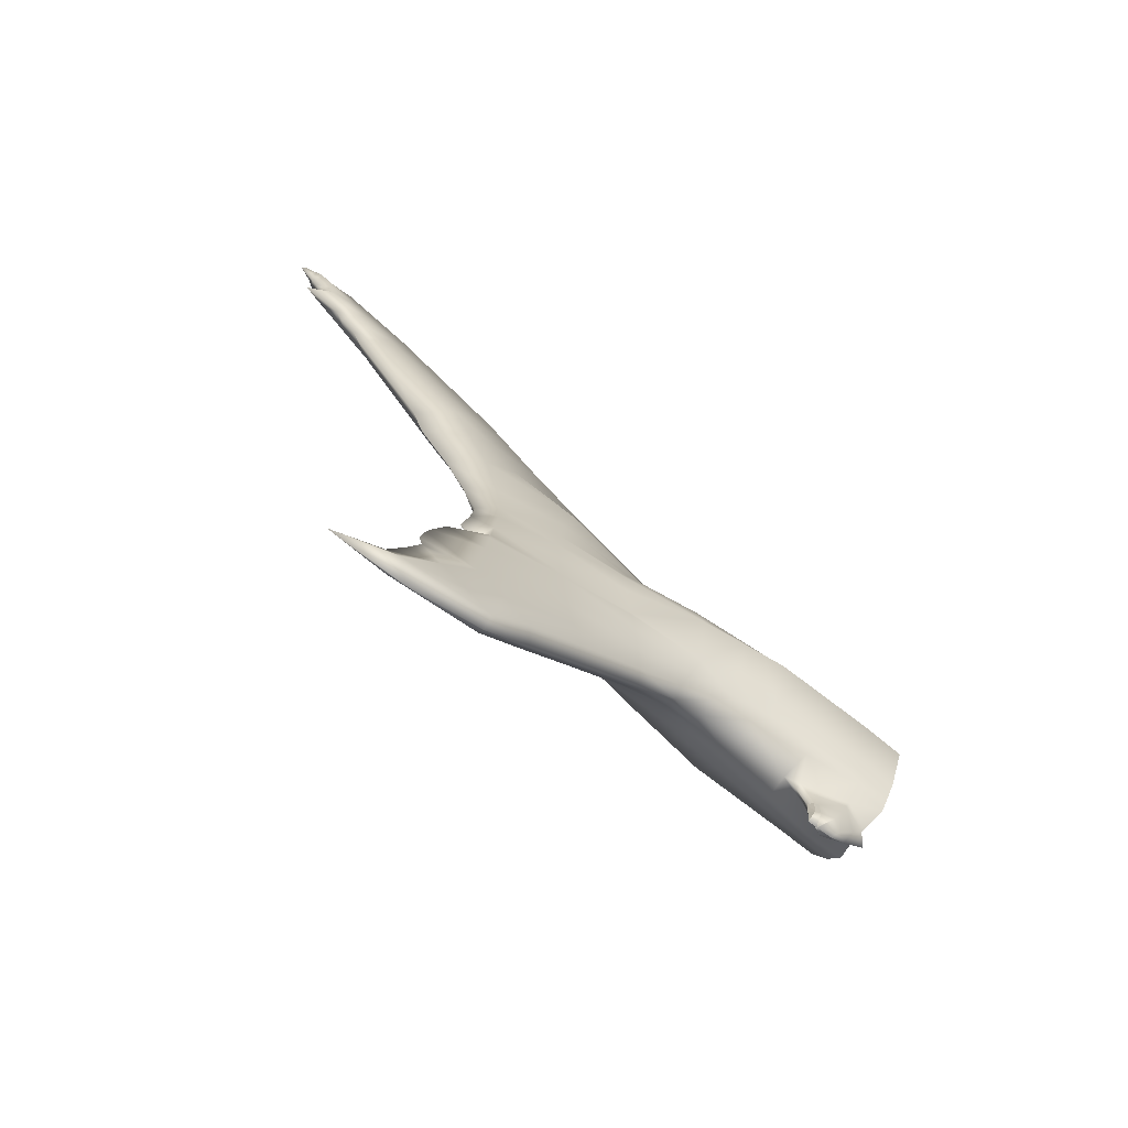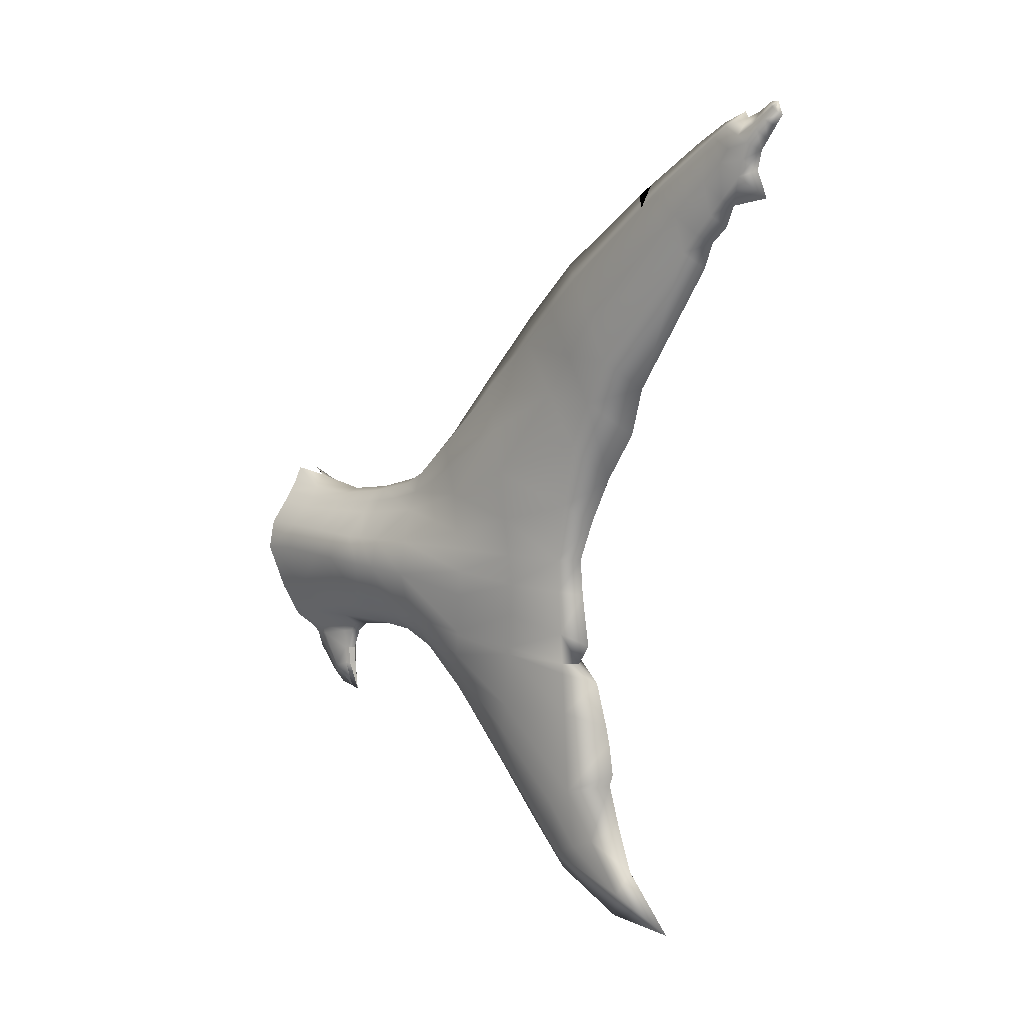
<metadata>
{"format":"obj","ext":"obj","renderer":"f3d","projection":"perspective","resolution":1024,"background":"white","views":[{"elev":-74.1,"azim":-128.3,"up":"+Y"},{"elev":6.6,"azim":138.7,"up":"+Y"}]}
</metadata>
<code>
v  -0.3766 2.938 -10.73
v  -0.2753 2.934 -11.31
v  -0.3016 2.755 -11.36
v  -0.4112 2.673 -10.72
v  -0.4292 2.929 -10.19
v  -0.4098 2.933 -10.39
v  -0.4547 2.695 -10.38
v  -0.4786 2.707 -10.19
v  -0.4431 2.943 -9.64
v  -0.5001 2.736 -9.639
v  -0.502 2.755 -9.24
v  -0.4433 2.958 -9.232
v  -0.3665 2.404 -9.243
v  -0.3453 2.396 -9.622
v  -0.3647 2.365 -8.955
v  -0.4991 2.733 -8.933
v  -0.2619 3.158 -10.34
v  -0.2691 3.138 -10.17
v  -0.2744 3.123 -10.04
v  -0.443 2.927 -10.05
v  -0.443 2.935 -9.844
v  -0.2806 3.119 -9.832
v  0 2.079 -9.698
v  -0.1867 2.173 -9.792
v  -0.1514 2.167 -10.12
v  0 2.125 -10.08
v  0 2.102 -10.42
v  -0.1178 2.143 -10.43
v  -0.1452 2.02 -9.234
v  -0.0726 2.049 -9.466
v  -0.0576 1.984 -9.452
v  -0.132 1.947 -9.26
v  -0.0363 2.064 -9.582
v  -0.2042 2.169 -9.653
v  -0.29 2.343 -10.32
v  -0.2039 2.243 -10.38
v  -0.2297 2.267 -10.14
v  -0.308 2.367 -10.15
v  0 1.972 -10.68
v  -0.0921 2.026 -10.7
v  -0.2554 2.281 -9.896
v  -0.2695 2.281 -9.732
v  -0.3347 2.393 -9.811
v  -0.3241 2.389 -10
v  0 1.5 -9.353
v  0 1.591 -9.224
v  -0.0359 1.623 -9.285
v  0 1.481 -9.479
v  -0.2567 2.157 -9.237
v  -0.2297 2.103 -8.98
v  -0.2972 2.233 -8.967
v  -0.3116 2.28 -9.24
v  -0.2559 2.296 -10.64
v  -0.2358 2.205 -11.25
v  -0.215 2.032 -11.22
v  -0.2389 2.232 -11.26
v  -0.174 2.161 -10.67
v  -0.1474 1.882 -11.14
v  -0.0797 1.731 -11.07
v  0 1.656 -11.03
v  -0.1792 2.172 -11.83
v  -0.1766 2.118 -11.82
v  -0.1195 1.462 -11.68
v  -0.0839 1.246 -11.59
v  0 1.147 -11.55
v  -0.0879 0.8667 -12
v  0 0.747 -11.95
v  0 2.662 -12.5
v  0 2.263 -12.57
v  -0.1038 2.345 -12.36
v  -0.1091 2.68 -12.34
v  0 1.982 -12.67
v  -0.1049 2.031 -12.39
v  -0.1046 2.114 -12.38
v  0 2.105 -12.46
v  -0.1552 1.678 -11.77
v  -0.106 1.718 -12.41
v  -0.1082 1.091 -12.45
v  -0.098 0.9789 -12.22
v  -0.0726 0.5584 -12.28
v  0 0.4266 -12.28
v  -0.0713 0.3698 -12.97
v  0 0.1705 -12.87
v  -0.0904 0.7435 -12.7
v  -0.0815 0.651 -12.49
v  0 1.528 -12.81
v  0 1.287 -12.85
v  0 1.655 -12.78
v  0 0.5537 -13.05
v  0 0.8851 -12.92
v  0.0713 0.3698 -12.97
v  0 0.1448 -13.44
v  -0.1417 3.486 -10.65
v  0 3.54 -10.61
v  0 3.837 -10.92
v  -0.1269 3.755 -10.97
v  -0.1386 3.379 -10.42
v  0 3.429 -10.4
v  -0.1956 3.34 -10.65
v  -0.2003 3.269 -10.38
v  -0.1296 3.296 -10.01
v  -0.202 3.209 -10.02
v  -0.2069 3.195 -9.815
v  -0.1331 3.272 -9.799
v  -0.1474 3.264 -9.172
v  -0.2233 3.186 -9.195
v  -0.2422 3.214 -8.896
v  -0.1748 3.297 -8.879
v  -0.0858 3.417 -8.837
v  0 3.362 -9.069
v  -0.1327 3.325 -10.15
v  0 3.362 -10.13
v  0 3.329 -9.995
v  0 3.304 -9.787
v  0 3.279 -9.579
v  -0.1367 3.247 -9.592
v  0 5.229 -12.34
v  -0.1238 5.123 -12.52
v  -0.1183 4.872 -12.25
v  0 4.975 -12.06
v  -0.1129 4.622 -11.97
v  -0.1166 4.226 -11.51
v  0 4.377 -11.44
v  0 4.815 -11.88
v  -0.1691 3.562 -11.07
v  -0.2548 3.073 -11.27
v  -0.1925 2.444 -11.86
v  -0.2047 2.696 -11.89
v  -0.2329 3.22 -11.84
v  -0.2174 2.932 -11.87
v  -0.2113 3.368 -11.18
v  -0.1849 3.911 -11.65
v  -0.2532 3.597 -11.8
v  -0.1207 4.235 -12.24
v  -0.1286 3.849 -12.51
v  -0.113 2.927 -12.33
v  -0.1107 3.357 -12.39
v  -0.0759 5.833 -14.16
v  0 5.68 -14.35
v  0 5.637 -14.05
v  -0.0813 5.677 -14
v  0 5.374 -13.84
v  -0.0895 5.44 -13.77
v  -0.085 5.572 -13.9
v  0 5.487 -13.98
v  0 4.3 -13.14
v  -0.1623 4.511 -12.88
v  -0.094 5.31 -13.64
v  0 5.197 -13.77
v  0 3.593 -12.79
v  -0.1454 4.18 -12.7
v  0 3.951 -13.04
v  0 3.249 -12.61
v  0 2.938 -12.48
v  -0.1319 4.526 -12.47
v  -0.143 4.817 -12.7
v  -0.1022 5.805 -13.45
v  -0.0936 5.688 -13.67
v  -0.097 5.586 -13.56
v  -0.1046 5.732 -13.35
v  -0.0408 5.917 -14.22
v  0 5.876 -14.27
v  -0.0734 6.155 -14.31
v  0 6.083 -14.36
v  0 6.014 -14.3
v  -0.0795 6.066 -14.23
v  0 6.345 -14.45
v  0.021 6.282 -14.44
v  0 6.247 -14.49
v  -0.021 6.282 -14.44
v  -0.0092 6.309 -14.4
v  0 6.342 -14.38
v  -0.0684 6.191 -14.02
v  0 6.225 -13.96
v  0 6.291 -14.15
v  0 6.246 -14.17
v  -0.4461 2.956 -8.922
v  -0.2992 3.109 -9.218
v  -0.3096 3.131 -8.912
v  0 1.193 -12.82
v  -0.4992 2.727 -9.838
v  -0.2868 3.116 -9.627
v  -0.2217 2.165 -9.514
v  -0.2835 2.281 -9.568
v  -0.2117 3.181 -9.61
v  -0.2495 3.194 -10.65
v  -0.2009 3.232 -10.16
v  -0.4983 2.717 -10.04
v  -0.2771 2.55 -11.32
v  -0.1007 5.476 -13.43
v  0 5.733 -13.1
v  -0.1074 5.643 -13.23
v  0 5.809 -13.22
v  0 5.884 -13.35
v  0 5.787 -13.18
v  -0.0859 5.808 -13.82
v  0 6.004 -13.55
v  -0.0905 5.939 -13.65
v  -0.0786 5.939 -13.98
v  0 6.093 -13.7
v  -0.0813 6.044 -13.8
v  -0.0777 5.95 -14.19
v  -0.0763 6.034 -14.05
v  -0.0739 6.121 -14.14
v  -0.0749 6.117 -13.91
v  0 6.159 -13.83
v  -0.0367 6.194 -14.25
v  0.0408 5.917 -14.22
v  -0.0469 6.222 -14.36
v  0 6.167 -14.43
v  -0.0234 6.253 -14.33
v  0 6.285 -14.29
v  -0.0342 1.996 -9.525
v  -0.0493 1.833 -9.454
v  -0.0462 1.692 -9.454
v  -0.0803 1.663 -9.362
v  -0.1088 1.82 -9.305
v  0 1.793 -9.027
v  -0.048 1.805 -9.15
v  -0.0608 1.925 -9.06
v  -0.0387 1.836 -9.487
v  -0.0301 1.69 -9.494
v  -0.0058 1.481 -9.489
v  -0.0967 1.984 -9.034
v  0 2.009 -9.598
v  0 1.839 -9.521
v  0 1.688 -9.533
v  0.0301 1.69 -9.494
v  0 1.465 -9.562
v  0.3016 2.755 -11.36
v  0.2753 2.934 -11.31
v  0.3766 2.938 -10.73
v  0.4112 2.673 -10.72
v  0.4292 2.929 -10.19
v  0.4786 2.707 -10.19
v  0.4547 2.695 -10.38
v  0.4098 2.933 -10.39
v  0.4431 2.943 -9.64
v  0.4433 2.958 -9.232
v  0.502 2.755 -9.24
v  0.5001 2.736 -9.639
v  0.3665 2.404 -9.243
v  0.3453 2.396 -9.622
v  0.4991 2.733 -8.933
v  0.3647 2.365 -8.955
v  0.2619 3.158 -10.34
v  0.2691 3.138 -10.17
v  0.2744 3.123 -10.04
v  0.2806 3.119 -9.832
v  0.443 2.935 -9.844
v  0.443 2.927 -10.05
v  0.1514 2.167 -10.12
v  0.1867 2.173 -9.792
v  0.1178 2.143 -10.43
v  0.1452 2.02 -9.234
v  0.132 1.947 -9.26
v  0.0576 1.984 -9.452
v  0.0726 2.049 -9.466
v  0.2042 2.169 -9.653
v  0.0363 2.064 -9.582
v  0.29 2.343 -10.32
v  0.308 2.367 -10.15
v  0.2297 2.267 -10.14
v  0.2039 2.243 -10.38
v  0.0921 2.026 -10.7
v  0.2554 2.281 -9.896
v  0.3241 2.389 -10
v  0.3347 2.393 -9.811
v  0.2695 2.281 -9.732
v  0.0359 1.623 -9.285
v  0.2567 2.157 -9.237
v  0.3116 2.28 -9.24
v  0.2972 2.233 -8.967
v  0.2297 2.103 -8.98
v  0.2559 2.296 -10.64
v  0.215 2.032 -11.22
v  0.2358 2.205 -11.25
v  0.2389 2.232 -11.26
v  0.0797 1.731 -11.07
v  0.1474 1.882 -11.14
v  0.174 2.161 -10.67
v  0.1766 2.118 -11.82
v  0.1792 2.172 -11.83
v  0.0839 1.246 -11.59
v  0.1195 1.462 -11.68
v  0.0879 0.8667 -12
v  0.1091 2.68 -12.34
v  0.1038 2.345 -12.36
v  0.1046 2.114 -12.38
v  0.1049 2.031 -12.39
v  0.1552 1.678 -11.77
v  0.1082 1.091 -12.45
v  0.106 1.718 -12.41
v  0.098 0.9789 -12.22
v  0.0726 0.5584 -12.28
v  0.0815 0.651 -12.49
v  0.0904 0.7435 -12.7
v  0.1417 3.486 -10.65
v  0.1269 3.755 -10.97
v  0.1386 3.379 -10.42
v  0.1956 3.34 -10.65
v  0.2003 3.269 -10.38
v  0.1296 3.296 -10.01
v  0.1331 3.272 -9.799
v  0.2069 3.195 -9.815
v  0.202 3.209 -10.02
v  0.1474 3.264 -9.172
v  0.1748 3.297 -8.879
v  0.2422 3.214 -8.896
v  0.2233 3.186 -9.195
v  0.0858 3.417 -8.837
v  0.1327 3.325 -10.15
v  0.1367 3.247 -9.592
v  0.1183 4.872 -12.25
v  0.1238 5.123 -12.52
v  0.1129 4.622 -11.97
v  0.1166 4.226 -11.51
v  0.1691 3.562 -11.07
v  0.2548 3.073 -11.27
v  0.2047 2.696 -11.89
v  0.1925 2.444 -11.86
v  0.2174 2.932 -11.87
v  0.2329 3.22 -11.84
v  0.2113 3.368 -11.18
v  0.2532 3.597 -11.8
v  0.1849 3.911 -11.65
v  0.1286 3.849 -12.51
v  0.1207 4.235 -12.24
v  0.113 2.927 -12.33
v  0.1107 3.357 -12.39
v  0.0759 5.833 -14.16
v  0.0813 5.677 -14
v  0.085 5.572 -13.9
v  0.0895 5.44 -13.77
v  0.094 5.31 -13.64
v  0.1623 4.511 -12.88
v  0.1454 4.18 -12.7
v  0.143 4.817 -12.7
v  0.1319 4.526 -12.47
v  0.1022 5.805 -13.45
v  0.1046 5.732 -13.35
v  0.097 5.586 -13.56
v  0.0936 5.688 -13.67
v  0.0734 6.155 -14.31
v  0.0795 6.066 -14.23
v  0.0092 6.309 -14.4
v  0.0684 6.191 -14.02
v  0.4461 2.956 -8.922
v  0.2992 3.109 -9.218
v  0.3096 3.131 -8.912
v  0.4992 2.727 -9.838
v  0.2868 3.116 -9.627
v  0.2217 2.165 -9.514
v  0.2835 2.281 -9.568
v  0.2117 3.181 -9.61
v  0.2495 3.194 -10.65
v  0.2009 3.232 -10.16
v  0.4983 2.717 -10.04
v  0.2771 2.55 -11.32
v  0.1007 5.476 -13.43
v  0.1074 5.643 -13.23
v  0.0859 5.808 -13.82
v  0.0905 5.939 -13.65
v  0.0786 5.939 -13.98
v  0.0813 6.044 -13.8
v  0.0777 5.95 -14.19
v  0.0739 6.121 -14.14
v  0.0763 6.034 -14.05
v  0.0749 6.117 -13.91
v  0.0367 6.194 -14.25
v  0.0469 6.222 -14.36
v  0.0234 6.253 -14.33
v  0.0342 1.996 -9.525
v  0.0493 1.833 -9.454
v  0.1088 1.82 -9.305
v  0.0803 1.663 -9.362
v  0.0462 1.692 -9.454
v  0.048 1.805 -9.15
v  0.0608 1.925 -9.06
v  0.0387 1.836 -9.487
v  0.0058 1.481 -9.489
v  0.0967 1.984 -9.034
o ColaTiburon
g ColaTiburon
f 1 2 3
f 3 4 1
f 5 6 7
f 7 8 5
f 9 10 11
f 11 12 9
f 13 11 10
f 10 14 13
f 13 15 16
f 16 11 13
f 17 6 5
f 5 18 17
f 19 20 21
f 21 22 19
f 23 24 25
f 25 26 23
f 27 26 25
f 25 28 27
f 29 30 31
f 31 32 29
f 23 33 34
f 34 24 23
f 35 36 37
f 37 38 35
f 39 27 28
f 28 40 39
f 41 42 43
f 43 44 41
f 45 46 47
f 47 48 45
f 49 50 51
f 51 52 49
f 53 35 7
f 7 4 53
f 54 55 53
f 53 56 54
f 40 57 58
f 58 59 40
f 59 60 39
f 39 40 59
f 56 61 62
f 62 54 56
f 59 58 63
f 63 64 59
f 60 59 64
f 64 65 60
f 65 64 66
f 66 67 65
f 68 69 70
f 70 71 68
f 72 73 74
f 75 72 74
f 74 73 62
f 62 61 74
f 76 77 78
f 63 79 66
f 66 64 63
f 80 81 67
f 67 66 80
f 80 82 83
f 83 81 80
f 78 84 85
f 85 79 78
f 86 87 78
f 88 86 78
f 77 88 78
f 89 82 84
f 84 90 89
f 85 84 82
f 82 80 85
f 89 91 92
f 92 82 89
f 92 91 83
f 83 82 92
f 93 94 95
f 95 96 93
f 97 98 94
f 94 93 97
f 99 100 97
f 97 93 99
f 101 102 103
f 103 104 101
f 105 106 107
f 107 108 105
f 109 110 105
f 105 108 109
f 98 97 111
f 111 112 98
f 113 101 104
f 104 114 113
f 105 110 115
f 115 116 105
f 117 118 119
f 119 120 117
f 121 122 123
f 123 124 121
f 122 96 95
f 95 123 122
f 93 96 125
f 125 99 93
f 126 2 1
f 70 127 128
f 128 71 70
f 2 126 129
f 129 130 2
f 131 125 132
f 132 133 131
f 133 132 134
f 134 135 133
f 136 130 129
f 129 137 136
f 138 139 140
f 140 141 138
f 142 143 144
f 144 145 142
f 146 147 148
f 148 149 146
f 150 135 151
f 151 152 150
f 150 153 137
f 137 135 150
f 153 154 136
f 136 137 153
f 147 151 155
f 155 156 147
f 157 158 159
f 159 160 157
f 138 161 162
f 162 139 138
f 163 164 165
f 165 166 163
f 167 168 169
f 169 170 167
f 171 172 167
f 173 174 175
f 175 176 173
f 12 11 16
f 16 177 12
f 178 12 177
f 177 179 178
f 84 78 180
f 180 90 84
f 21 181 10
f 10 9 21
f 10 181 43
f 43 14 10
f 12 178 182
f 182 9 12
f 30 29 49
f 49 183 30
f 183 49 52
f 52 184 183
f 178 106 185
f 185 182 178
f 6 1 4
f 4 7 6
f 186 1 6
f 6 17 186
f 38 8 7
f 7 35 38
f 17 18 187
f 187 100 17
f 53 57 36
f 36 35 53
f 25 24 41
f 41 37 25
f 44 188 8
f 8 38 44
f 8 188 20
f 20 5 8
f 5 20 19
f 19 18 5
f 18 19 102
f 102 187 18
f 101 113 112
f 112 111 101
f 4 3 189
f 189 3 128
f 128 127 189
f 186 131 126
f 126 1 186
f 131 133 129
f 129 126 131
f 133 135 137
f 137 129 133
f 121 124 120
f 120 119 121
f 151 135 134
f 134 155 151
f 151 147 146
f 146 152 151
f 154 68 71
f 71 136 154
f 136 71 128
f 128 130 136
f 130 128 3
f 3 2 130
f 72 88 77
f 77 73 72
f 77 76 62
f 62 73 77
f 62 76 55
f 55 54 62
f 148 147 156
f 156 190 148
f 118 117 191
f 191 192 118
f 160 193 194
f 194 157 160
f 142 149 148
f 148 143 142
f 148 190 159
f 159 143 148
f 191 195 193
f 192 191 193
f 160 192 193
f 144 141 140
f 140 145 144
f 144 158 196
f 196 141 144
f 157 194 197
f 197 198 157
f 141 196 199
f 199 138 141
f 198 197 200
f 200 201 198
f 161 138 202
f 166 202 203
f 203 204 166
f 205 206 174
f 174 173 205
f 166 204 207
f 207 163 166
f 202 138 199
f 199 203 202
f 201 200 206
f 206 205 201
f 165 161 202
f 202 166 165
f 165 208 162
f 162 161 165
f 164 163 209
f 209 210 164
f 163 207 211
f 211 209 163
f 186 17 100
f 100 99 186
f 102 19 22
f 22 103 102
f 106 178 179
f 179 107 106
f 131 186 99
f 99 125 131
f 96 122 132
f 132 125 96
f 122 121 134
f 134 132 122
f 119 118 156
f 156 155 119
f 158 144 143
f 143 159 158
f 170 171 167
f 106 105 116
f 116 185 106
f 111 97 100
f 100 187 111
f 101 111 187
f 187 102 101
f 121 119 155
f 155 134 121
f 118 192 190
f 190 156 118
f 190 192 160
f 160 159 190
f 158 157 198
f 198 196 158
f 196 198 201
f 201 199 196
f 203 205 173
f 173 204 203
f 204 173 176
f 176 207 204
f 199 201 205
f 205 203 199
f 207 176 212
f 212 211 207
f 30 33 213
f 213 31 30
f 4 189 56
f 56 53 4
f 56 189 127
f 127 61 56
f 61 127 70
f 70 74 61
f 70 69 75
f 74 70 75
f 209 170 169
f 169 210 209
f 209 211 171
f 171 170 209
f 211 212 172
f 172 171 211
f 36 28 25
f 25 37 36
f 24 34 42
f 42 41 24
f 15 13 52
f 52 51 15
f 57 53 55
f 55 58 57
f 58 55 76
f 76 63 58
f 76 78 79
f 79 63 76
f 80 66 79
f 79 85 80
f 13 14 184
f 184 52 13
f 57 40 28
f 28 36 57
f 44 38 37
f 37 41 44
f 214 215 216
f 216 217 214
f 46 218 219
f 219 47 46
f 220 219 218
f 32 31 214
f 214 217 32
f 31 213 221
f 221 214 31
f 221 222 215
f 215 214 221
f 216 223 48
f 48 47 216
f 50 49 29
f 29 224 50
f 29 32 220
f 220 224 29
f 32 217 219
f 219 220 32
f 217 216 47
f 47 219 217
f 215 48 223
f 223 216 215
f 9 182 22
f 22 21 9
f 33 30 183
f 183 34 33
f 42 184 14
f 14 43 42
f 185 116 104
f 104 103 185
f 116 115 114
f 114 104 116
f 20 188 181
f 181 21 20
f 181 188 44
f 44 43 181
f 182 185 103
f 103 22 182
f 33 23 225
f 225 213 33
f 34 183 184
f 184 42 34
f 213 225 226
f 226 221 213
f 226 227 222
f 222 221 226
f 227 228 229
f 229 222 227
f 215 222 229
f 229 48 215
f 230 231 232
f 232 233 230
f 234 235 236
f 236 237 234
f 238 239 240
f 240 241 238
f 242 243 241
f 241 240 242
f 242 240 244
f 244 245 242
f 246 247 234
f 234 237 246
f 248 249 250
f 250 251 248
f 23 26 252
f 252 253 23
f 27 254 252
f 252 26 27
f 255 256 257
f 257 258 255
f 23 253 259
f 259 260 23
f 261 262 263
f 263 264 261
f 39 265 254
f 254 27 39
f 266 267 268
f 268 269 266
f 45 48 270
f 270 46 45
f 271 272 273
f 273 274 271
f 275 233 236
f 236 261 275
f 275 276 277
f 277 278 275
f 265 279 280
f 280 281 265
f 279 265 39
f 39 60 279
f 278 277 282
f 282 283 278
f 279 284 285
f 285 280 279
f 60 65 284
f 284 279 60
f 65 67 286
f 286 284 65
f 68 287 288
f 288 69 68
f 289 290 72
f 75 289 72
f 289 283 282
f 282 290 289
f 291 292 293
f 285 284 286
f 286 294 285
f 295 286 67
f 67 81 295
f 295 81 83
f 83 91 295
f 292 294 296
f 296 297 292
f 292 87 86
f 292 86 88
f 293 292 88
f 89 90 297
f 297 91 89
f 91 297 296
f 296 295 91
f 298 299 95
f 95 94 298
f 300 298 94
f 94 98 300
f 301 298 300
f 300 302 301
f 303 304 305
f 305 306 303
f 307 308 309
f 309 310 307
f 311 308 307
f 307 110 311
f 98 112 312
f 312 300 98
f 113 114 304
f 304 303 113
f 307 313 115
f 115 110 307
f 117 120 314
f 314 315 117
f 316 124 123
f 123 317 316
f 317 123 95
f 95 299 317
f 298 301 318
f 318 299 298
f 319 232 231
f 288 287 320
f 320 321 288
f 231 322 323
f 323 319 231
f 324 325 326
f 326 318 324
f 325 327 328
f 328 326 325
f 329 330 323
f 323 322 329
f 331 332 140
f 140 139 331
f 142 145 333
f 333 334 142
f 146 149 335
f 335 336 146
f 150 152 337
f 337 327 150
f 150 327 330
f 330 153 150
f 153 330 329
f 329 154 153
f 336 338 339
f 339 337 336
f 340 341 342
f 342 343 340
f 162 208 331
f 331 139 162
f 344 345 165
f 165 164 344
f 167 172 346
f 347 176 175
f 175 174 347
f 239 348 244
f 244 240 239
f 349 350 348
f 348 239 349
f 297 90 180
f 180 292 297
f 250 238 241
f 241 351 250
f 241 243 268
f 268 351 241
f 239 238 352
f 352 349 239
f 258 353 271
f 271 255 258
f 353 354 272
f 272 271 353
f 349 352 355
f 355 310 349
f 237 236 233
f 233 232 237
f 356 246 237
f 237 232 356
f 262 261 236
f 236 235 262
f 246 302 357
f 357 247 246
f 275 261 264
f 264 281 275
f 252 263 266
f 266 253 252
f 267 262 235
f 235 358 267
f 235 234 251
f 251 358 235
f 234 247 248
f 248 251 234
f 247 357 306
f 306 248 247
f 303 312 112
f 112 113 303
f 233 359 230
f 359 321 320
f 320 230 359
f 356 232 319
f 319 324 356
f 324 319 323
f 323 325 324
f 325 323 330
f 330 327 325
f 316 314 120
f 120 124 316
f 337 339 328
f 328 327 337
f 337 152 146
f 146 336 337
f 154 329 287
f 287 68 154
f 329 322 320
f 320 287 329
f 322 231 230
f 230 320 322
f 72 290 293
f 293 88 72
f 293 290 282
f 282 291 293
f 282 277 276
f 276 291 282
f 335 360 338
f 338 336 335
f 315 361 191
f 191 117 315
f 341 340 194
f 194 193 341
f 142 334 335
f 335 149 142
f 335 334 342
f 342 360 335
f 193 195 191
f 193 191 361
f 341 193 361
f 333 145 140
f 140 332 333
f 333 332 362
f 362 343 333
f 340 363 197
f 197 194 340
f 332 331 364
f 364 362 332
f 363 365 200
f 200 197 363
f 208 366 331
f 345 367 368
f 368 366 345
f 369 347 174
f 174 206 369
f 345 344 370
f 370 367 345
f 366 368 364
f 364 331 366
f 365 369 206
f 206 200 365
f 165 345 366
f 366 208 165
f 164 210 371
f 371 344 164
f 344 371 372
f 372 370 344
f 356 301 302
f 302 246 356
f 306 305 249
f 249 248 306
f 310 309 350
f 350 349 310
f 324 318 301
f 301 356 324
f 299 318 326
f 326 317 299
f 317 326 328
f 328 316 317
f 314 339 338
f 338 315 314
f 343 342 334
f 334 333 343
f 167 346 168
f 310 355 313
f 313 307 310
f 312 357 302
f 302 300 312
f 303 306 357
f 357 312 303
f 316 328 339
f 339 314 316
f 315 338 360
f 360 361 315
f 360 342 341
f 341 361 360
f 343 362 363
f 363 340 343
f 362 364 365
f 365 363 362
f 368 367 347
f 347 369 368
f 367 370 176
f 176 347 367
f 364 368 369
f 369 365 364
f 370 372 212
f 212 176 370
f 258 257 373
f 373 260 258
f 233 275 278
f 278 359 233
f 278 283 321
f 321 359 278
f 283 289 288
f 288 321 283
f 75 69 288
f 289 75 288
f 371 210 169
f 169 168 371
f 371 168 346
f 346 372 371
f 372 346 172
f 172 212 372
f 264 263 252
f 252 254 264
f 253 266 269
f 269 259 253
f 245 273 272
f 272 242 245
f 281 280 276
f 276 275 281
f 280 285 291
f 291 276 280
f 291 285 294
f 294 292 291
f 295 296 294
f 294 286 295
f 242 272 354
f 354 243 242
f 281 264 254
f 254 265 281
f 267 266 263
f 263 262 267
f 374 375 376
f 376 377 374
f 46 270 378
f 378 218 46
f 218 378 379
f 256 375 374
f 374 257 256
f 257 374 380
f 380 373 257
f 380 374 377
f 377 228 380
f 376 270 48
f 48 381 376
f 274 382 255
f 255 271 274
f 255 382 379
f 379 256 255
f 256 379 378
f 378 375 256
f 375 378 270
f 270 376 375
f 377 376 381
f 381 48 377
f 238 250 249
f 249 352 238
f 260 259 353
f 353 258 260
f 269 268 243
f 243 354 269
f 355 305 304
f 304 313 355
f 313 304 114
f 114 115 313
f 251 250 351
f 351 358 251
f 351 268 267
f 267 358 351
f 352 249 305
f 305 355 352
f 260 373 225
f 225 23 260
f 259 269 354
f 354 353 259
f 373 380 226
f 226 225 373
f 226 380 228
f 228 227 226
f 377 48 229
f 229 228 377
f 180 78 87
f 87 292 180
f 191 361 193
f 193 195 191
f 195 193 191
f 193 361 191
f 51 50 224
f 220 218 379
f 224 220 379
f 51 224 379
f 382 274 273
f 273 245 244
f 382 273 244
f 379 382 244
f 51 379 244
f 244 348 350
f 244 350 309
f 308 311 110
f 309 308 110
f 244 309 110
f 51 244 110
f 110 109 108
f 110 108 107
f 51 110 107
f 107 179 177
f 51 107 177
f 15 51 177
f 15 177 16

</code>
